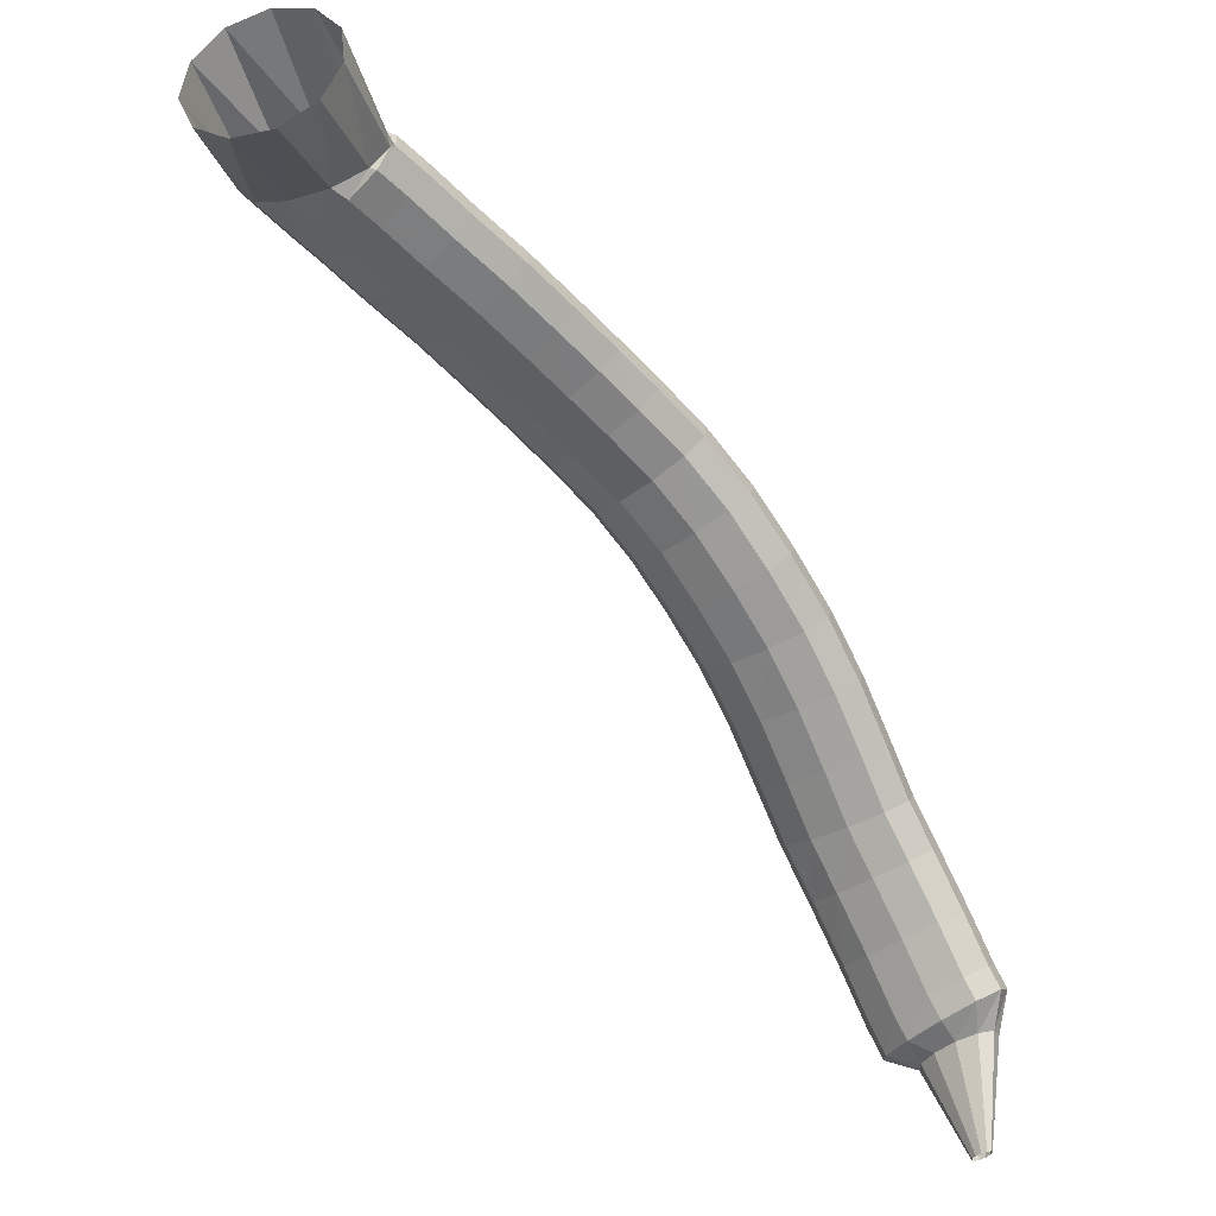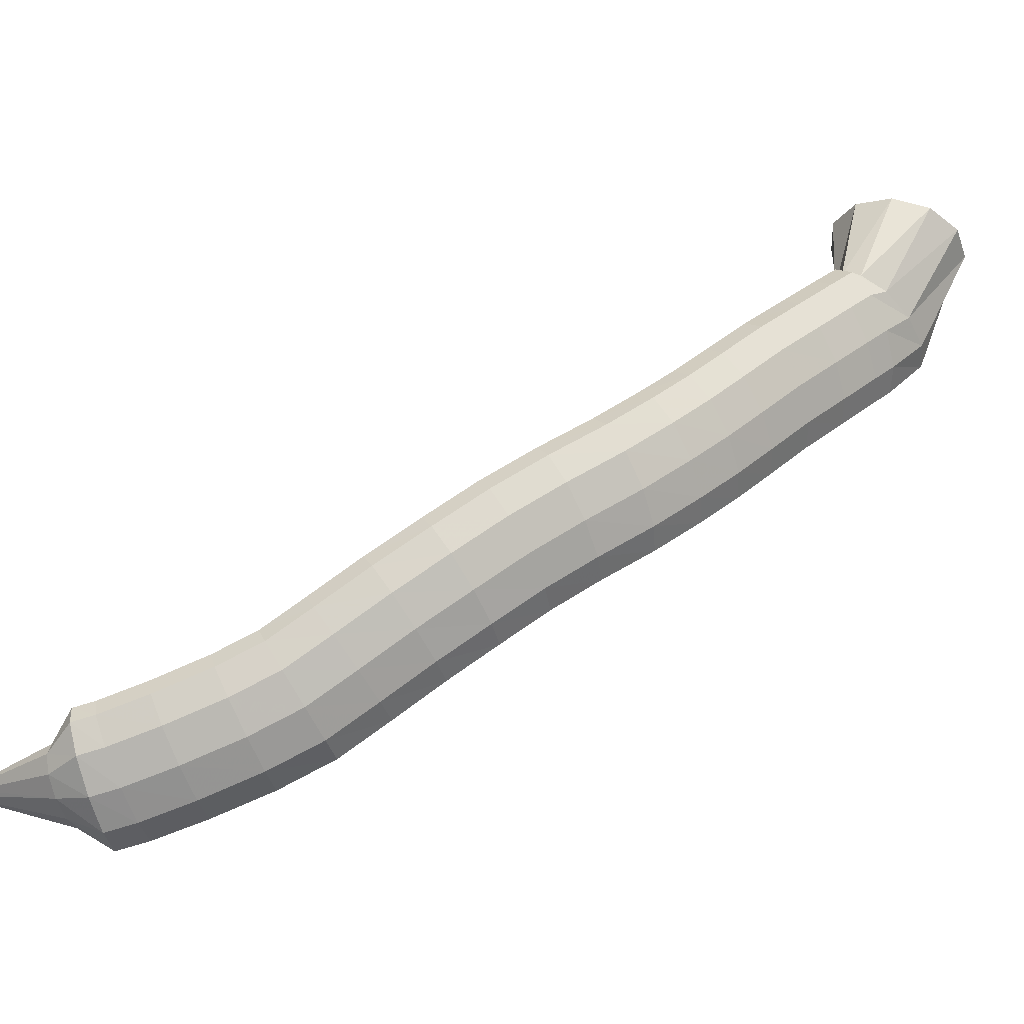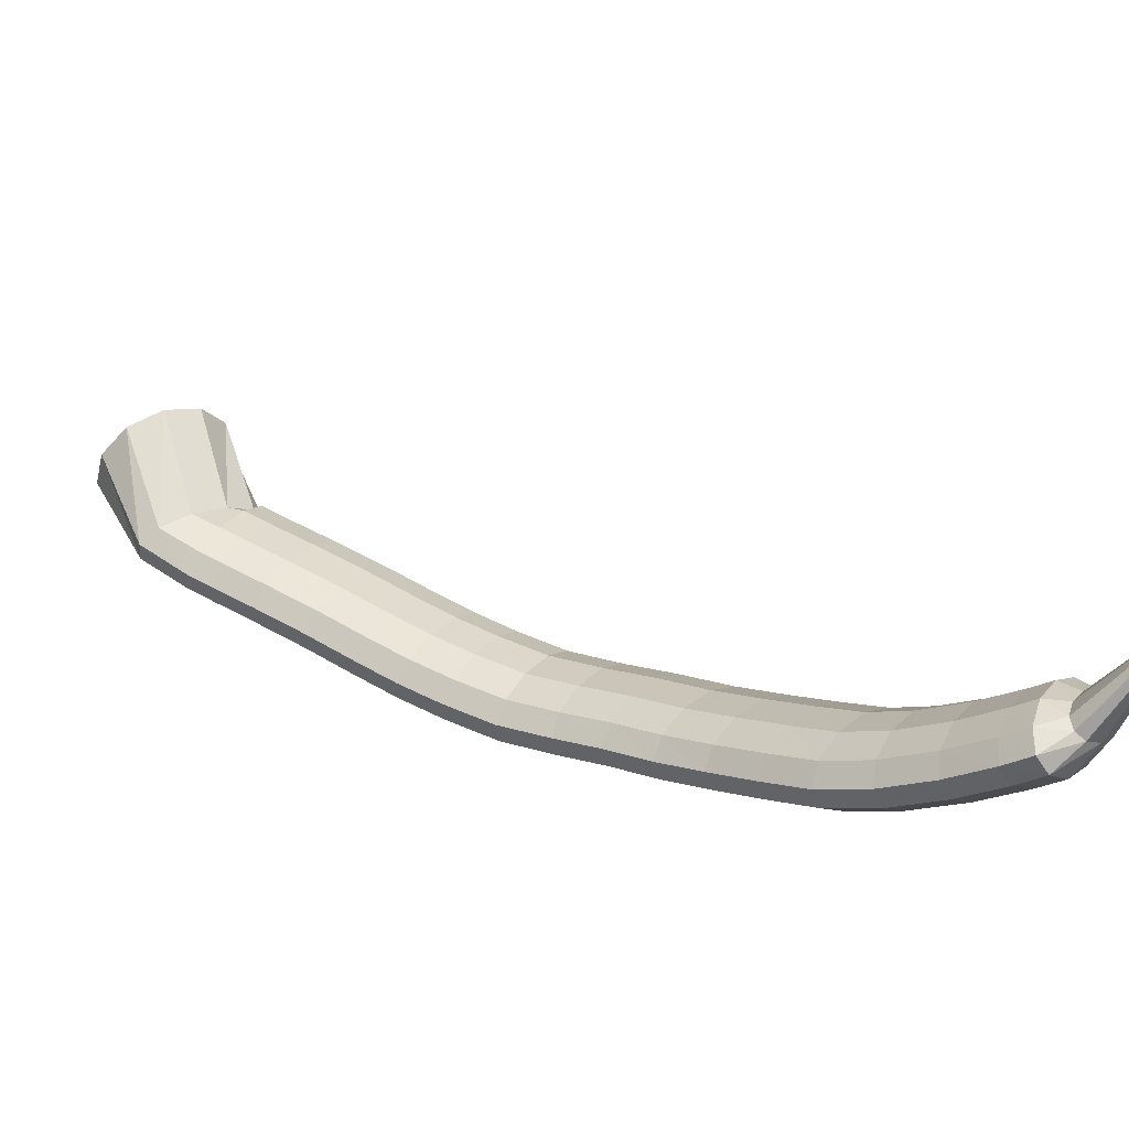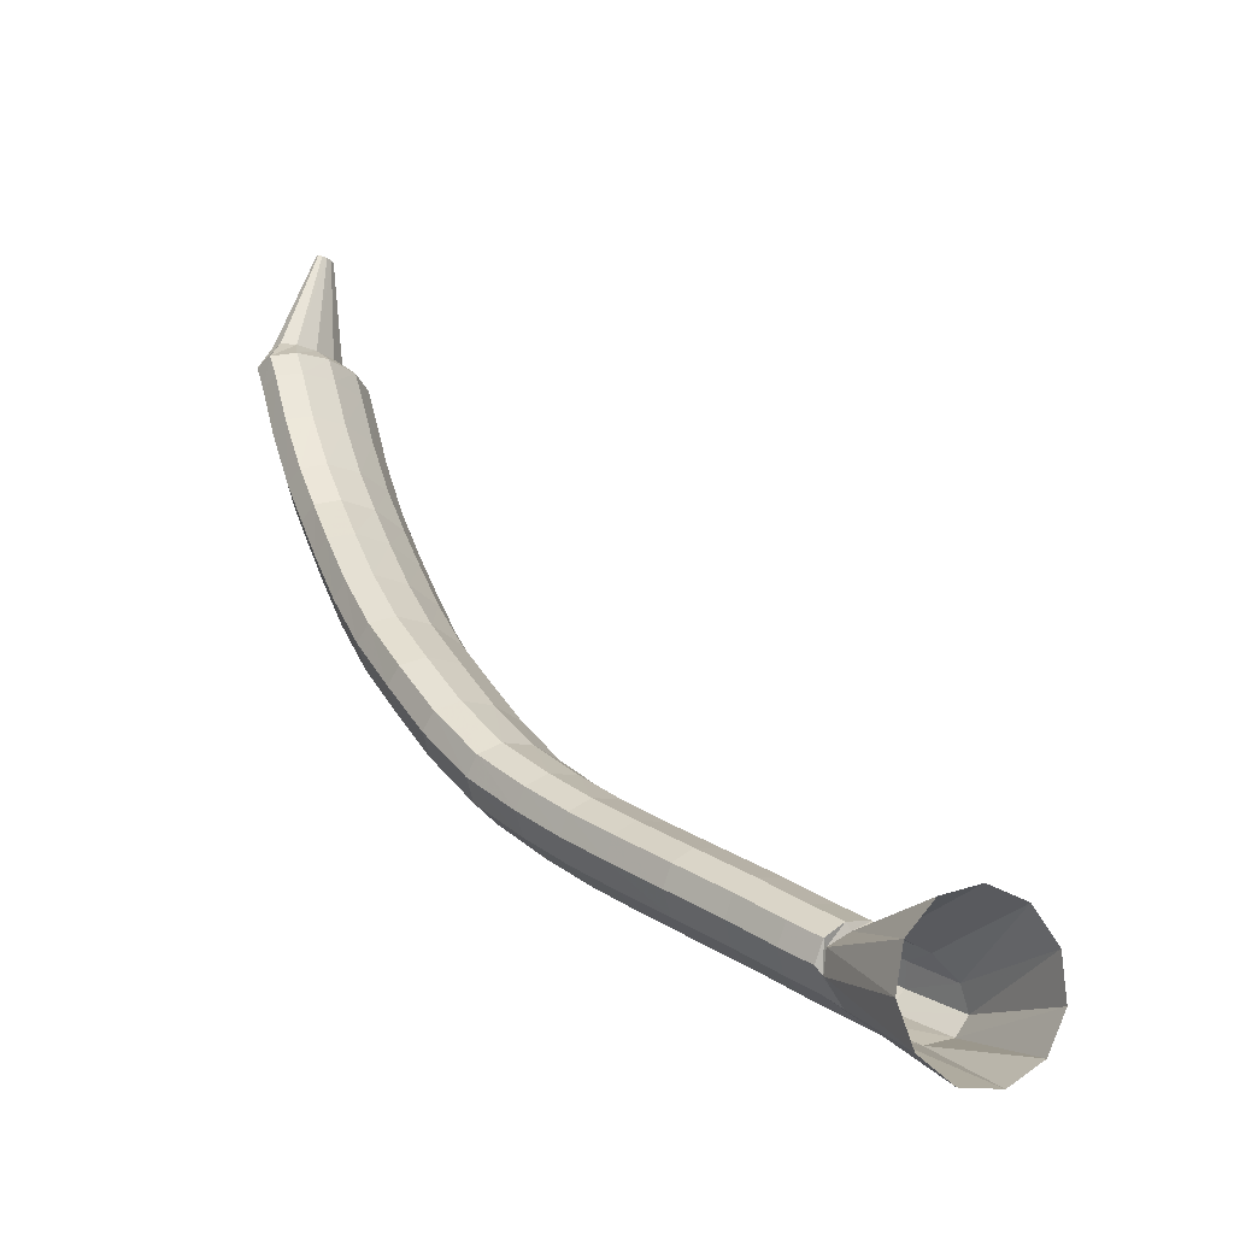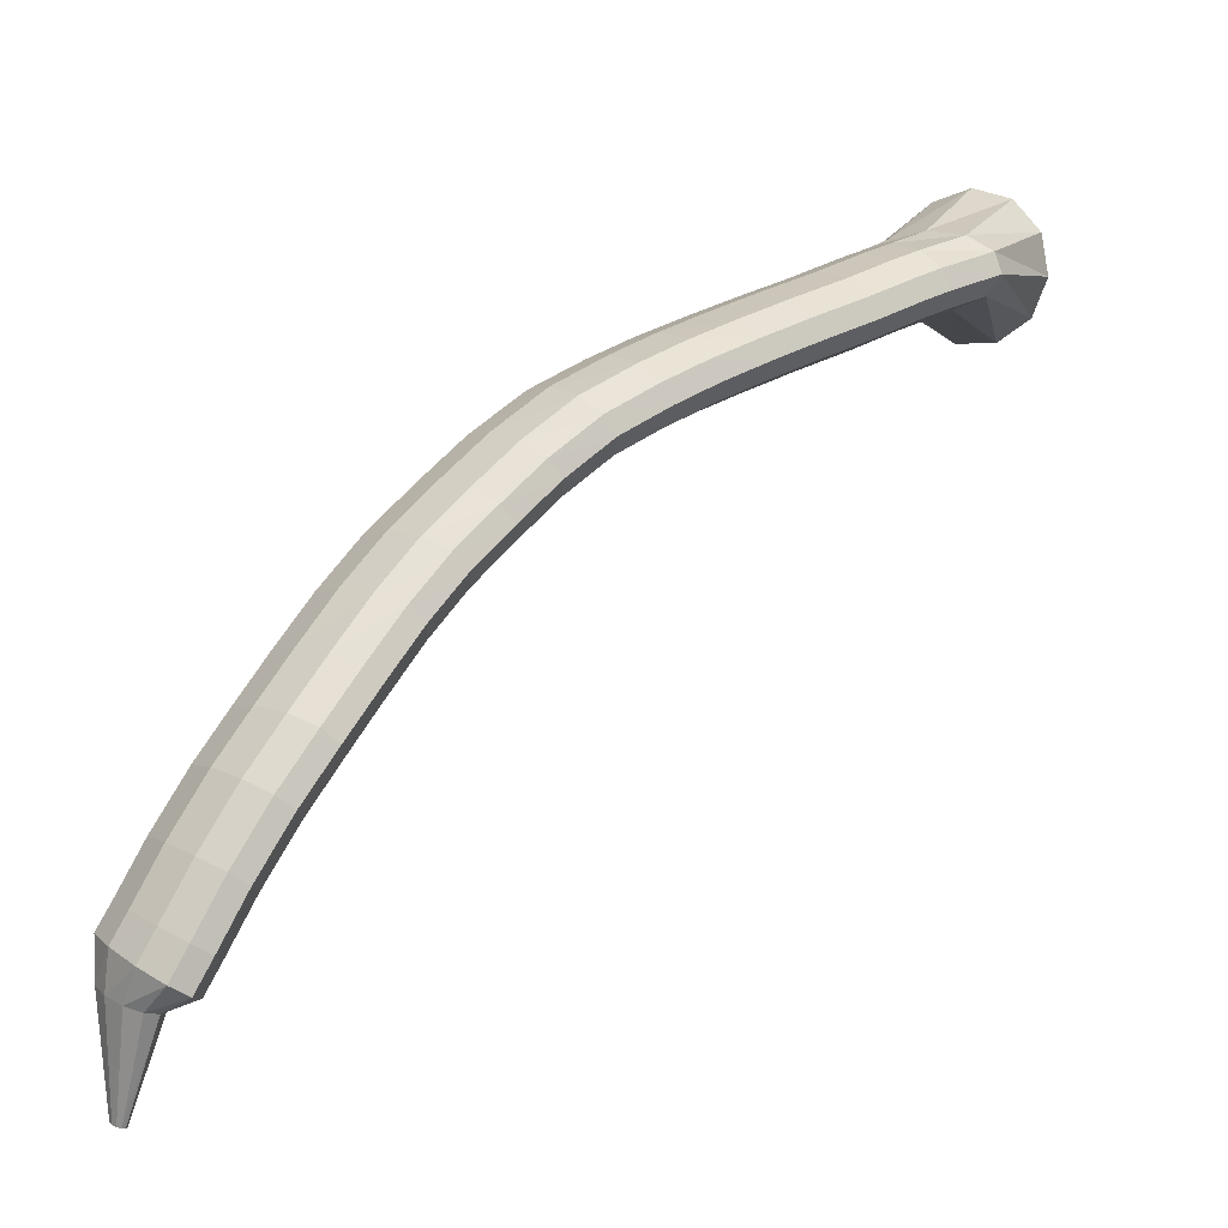
<metadata>
{"format":"obj","ext":"obj","renderer":"f3d","projection":"perspective","resolution":1024,"background":"white","views":[{"elev":-37.9,"azim":170.0,"up":"+Z"},{"elev":-11.1,"azim":-52.7,"up":"+Y"},{"elev":-50.6,"azim":157.9,"up":"+Y"},{"elev":76.5,"azim":15.3,"up":"+Y"},{"elev":-79.4,"azim":1.0,"up":"+Y"}]}
</metadata>
<code>
g tube1
v 96.59 104.3 133.4
v 96.88 104 133.3
v 97.17 103.8 133.3
v 97.37 103.9 133.3
v 97.42 104.2 133.2
v 97.3 104.5 133.3
v 97.06 104.9 133.3
v 96.75 105.1 133.3
v 96.5 105.1 133.4
v 96.37 104.9 133.4
v 96.4 104.6 133.4
v 96.59 104.3 133.4
v 96.66 103.8 140.5
v 97.78 102.6 140.4
v 98.93 102 140.1
v 99.73 102.3 139.9
v 99.93 103.4 139.8
v 99.47 104.8 139.9
v 98.49 106.1 140
v 97.31 107 140.2
v 96.29 107.2 140.4
v 95.77 106.5 140.6
v 95.91 105.2 140.6
v 96.66 103.8 140.5
v 96.98 103.7 143.2
v 98.69 101.6 142.7
v 100.4 100.6 142
v 101.6 101 141.2
v 101.9 102.6 140.7
v 101.1 104.9 140.5
v 99.65 107.3 140.7
v 97.86 108.9 141.3
v 96.34 109.3 142.1
v 95.59 108.3 142.8
v 95.82 106.2 143.2
v 96.98 103.7 143.2
v 98.01 104.3 144.9
v 99.81 102.3 144.6
v 101.6 101.2 144
v 102.7 101.6 143.2
v 102.9 103.1 142.5
v 102.1 105.4 142.1
v 100.5 107.8 142.1
v 98.68 109.4 142.6
v 97.15 109.7 143.3
v 96.44 108.7 144.1
v 96.76 106.7 144.7
v 98.01 104.3 144.9
v 99.83 105.6 148.1
v 101.7 103.6 147.9
v 103.4 102.6 147.3
v 104.6 102.9 146.5
v 104.7 104.4 145.7
v 103.9 106.7 145.2
v 102.2 109 145.1
v 100.4 110.6 145.5
v 98.83 110.9 146.3
v 98.15 110 147.1
v 98.53 108 147.8
v 99.83 105.6 148.1
v 102.1 107.4 151.6
v 104 105.4 151.5
v 105.7 104.3 150.8
v 106.8 104.6 149.9
v 106.9 106.1 149
v 106 108.3 148.4
v 104.3 110.6 148.3
v 102.4 112.1 148.7
v 100.9 112.5 149.5
v 100.3 111.6 150.5
v 100.7 109.7 151.2
v 102.1 107.4 151.6
v 104.2 109.2 154.5
v 106.2 107.3 154.5
v 108 106.3 153.9
v 109 106.5 152.9
v 109 107.9 151.8
v 107.9 110 151
v 106.1 112.1 150.8
v 104.2 113.7 151.1
v 102.7 114.1 151.9
v 102.1 113.2 152.9
v 102.7 111.4 153.9
v 104.2 109.2 154.5
v 106.2 111.5 157.1
v 108.3 109.7 157.1
v 110.1 108.8 156.6
v 111.1 109 155.6
v 111 110.3 154.4
v 109.8 112.3 153.5
v 107.9 114.3 153.1
v 105.9 115.8 153.4
v 104.4 116.2 154.2
v 104 115.4 155.3
v 104.6 113.6 156.4
v 106.2 111.5 157.1
v 108.4 114.1 159.8
v 110.5 112.3 159.8
v 112.2 111.3 159.2
v 113.2 111.5 158.2
v 113.1 112.8 157.1
v 112 114.8 156.2
v 110.1 116.8 155.8
v 108.1 118.3 156.1
v 106.7 118.7 157
v 106.2 118 158.1
v 106.9 116.2 159.2
v 108.4 114.1 159.8
v 110.9 116.6 162.5
v 112.8 114.7 162.4
v 114.6 113.6 161.7
v 115.5 113.8 160.6
v 115.4 115.1 159.4
v 114.2 117.1 158.6
v 112.4 119.2 158.3
v 110.5 120.8 158.7
v 109.1 121.3 159.7
v 108.7 120.5 160.8
v 109.4 118.8 161.9
v 110.9 116.6 162.5
v 113.6 119.1 164.8
v 115.4 117.1 164.7
v 117.1 116 163.9
v 118 116.1 162.8
v 117.8 117.4 161.6
v 116.7 119.4 160.8
v 115 121.6 160.6
v 113.2 123.3 161.1
v 111.9 123.8 162.1
v 111.5 123.1 163.3
v 112.1 121.3 164.3
v 113.6 119.1 164.8
v 116.4 121.4 167.1
v 118.1 119.3 166.9
v 119.7 118 166.1
v 120.5 118.1 164.9
v 120.4 119.4 163.7
v 119.4 121.5 163
v 117.7 123.8 162.9
v 116 125.6 163.5
v 114.8 126.2 164.5
v 114.4 125.5 165.7
v 115 123.7 166.7
v 116.4 121.4 167.1
v 119.7 123.7 169.4
v 121.3 121.5 169.1
v 122.7 120.2 168.2
v 123.5 120.1 166.9
v 123.3 121.4 165.7
v 122.3 123.5 165
v 120.7 125.9 164.9
v 119.1 127.7 165.5
v 118 128.4 166.7
v 117.7 127.8 167.9
v 118.4 126 168.9
v 119.7 123.7 169.4
v 123.1 126 170.9
v 124.7 123.8 170.6
v 126 122.4 169.7
v 126.6 122.3 168.4
v 126.4 123.4 167.1
v 125.3 125.5 166.3
v 123.7 127.9 166.2
v 122.2 129.7 166.9
v 121.2 130.5 168
v 121 130 169.4
v 121.7 128.3 170.4
v 123.1 126 170.9
v 126 128 172
v 127.6 125.8 171.7
v 128.9 124.4 170.8
v 129.5 124.2 169.4
v 129.1 125.3 168.2
v 128 127.4 167.3
v 126.4 129.7 167.2
v 124.9 131.6 167.9
v 123.9 132.4 169
v 123.8 131.9 170.4
v 124.6 130.2 171.5
v 126 128 172
v 128.8 130 172.9
v 130.5 127.8 172.6
v 131.7 126.4 171.7
v 132.3 126.2 170.3
v 131.9 127.3 169
v 130.7 129.3 168.2
v 129.1 131.6 168.1
v 127.6 133.5 168.7
v 126.7 134.3 169.9
v 126.6 133.9 171.3
v 127.4 132.2 172.4
v 128.8 130 172.9
v 132.2 132.3 173.9
v 133.7 130.1 173.6
v 135 128.7 172.6
v 135.5 128.5 171.3
v 135.1 129.6 170
v 134 131.6 169.2
v 132.4 134 169
v 131 135.9 169.7
v 130 136.7 170.9
v 130 136.2 172.3
v 130.7 134.6 173.4
v 132.2 132.3 173.9
v 135.5 134.5 174.8
v 137.1 132.3 174.5
v 138.3 130.8 173.6
v 138.8 130.6 172.2
v 138.5 131.7 170.9
v 137.4 133.8 170.1
v 135.9 136.2 170
v 134.4 138.1 170.7
v 133.5 139 171.9
v 133.4 138.5 173.3
v 134.2 136.8 174.3
v 135.5 134.5 174.8
v 138.4 136.4 175.7
v 140 134.2 175.4
v 141.2 132.7 174.5
v 141.7 132.5 173.1
v 141.4 133.6 171.8
v 140.3 135.7 171
v 138.8 138.1 170.9
v 137.3 140 171.6
v 136.4 140.9 172.8
v 136.3 140.4 174.2
v 137.1 138.7 175.3
v 138.4 136.4 175.7
v 140.3 137.6 176.3
v 141.7 135.3 175.9
v 142.9 133.8 174.9
v 143.4 133.6 173.6
v 143.1 134.7 172.3
v 142.1 136.8 171.5
v 140.6 139.3 171.5
v 139.3 141.2 172.1
v 138.4 142.1 173.4
v 138.3 141.6 174.7
v 139 139.9 175.8
v 140.3 137.6 176.3
v 142.5 138.9 176.9
v 144.7 137.3 176.7
v 146.3 136.3 175.7
v 146.8 136 174.3
v 145.9 136.7 173
v 144 138 172.1
v 141.7 139.6 171.9
v 139.7 141 172.5
v 138.6 141.7 173.7
v 138.9 141.5 175.1
v 140.3 140.4 176.3
v 142.5 138.9 176.9
v 146.1 145.9 179.1
v 148.5 144.6 178.4
v 150.2 143.6 176.4
v 150.6 143.3 173.6
v 149.7 143.7 171
v 147.6 144.7 169.4
v 145.1 146 169.3
v 143 147.2 170.7
v 141.9 147.9 173.2
v 142.2 147.8 176
v 143.7 147.1 178.2
v 146.1 145.9 179.1
f 1 2 14
f 14 13 1
f 2 3 15
f 15 14 2
f 3 4 16
f 16 15 3
f 4 5 17
f 17 16 4
f 5 6 18
f 18 17 5
f 6 7 19
f 19 18 6
f 7 8 20
f 20 19 7
f 8 9 21
f 21 20 8
f 9 10 22
f 22 21 9
f 10 11 23
f 23 22 10
f 11 12 24
f 24 23 11
f 13 14 26
f 26 25 13
f 14 15 27
f 27 26 14
f 15 16 28
f 28 27 15
f 16 17 29
f 29 28 16
f 17 18 30
f 30 29 17
f 18 19 31
f 31 30 18
f 19 20 32
f 32 31 19
f 20 21 33
f 33 32 20
f 21 22 34
f 34 33 21
f 22 23 35
f 35 34 22
f 23 24 36
f 36 35 23
f 25 26 38
f 38 37 25
f 26 27 39
f 39 38 26
f 27 28 40
f 40 39 27
f 28 29 41
f 41 40 28
f 29 30 42
f 42 41 29
f 30 31 43
f 43 42 30
f 31 32 44
f 44 43 31
f 32 33 45
f 45 44 32
f 33 34 46
f 46 45 33
f 34 35 47
f 47 46 34
f 35 36 48
f 48 47 35
f 37 38 50
f 50 49 37
f 38 39 51
f 51 50 38
f 39 40 52
f 52 51 39
f 40 41 53
f 53 52 40
f 41 42 54
f 54 53 41
f 42 43 55
f 55 54 42
f 43 44 56
f 56 55 43
f 44 45 57
f 57 56 44
f 45 46 58
f 58 57 45
f 46 47 59
f 59 58 46
f 47 48 60
f 60 59 47
f 49 50 62
f 62 61 49
f 50 51 63
f 63 62 50
f 51 52 64
f 64 63 51
f 52 53 65
f 65 64 52
f 53 54 66
f 66 65 53
f 54 55 67
f 67 66 54
f 55 56 68
f 68 67 55
f 56 57 69
f 69 68 56
f 57 58 70
f 70 69 57
f 58 59 71
f 71 70 58
f 59 60 72
f 72 71 59
f 61 62 74
f 74 73 61
f 62 63 75
f 75 74 62
f 63 64 76
f 76 75 63
f 64 65 77
f 77 76 64
f 65 66 78
f 78 77 65
f 66 67 79
f 79 78 66
f 67 68 80
f 80 79 67
f 68 69 81
f 81 80 68
f 69 70 82
f 82 81 69
f 70 71 83
f 83 82 70
f 71 72 84
f 84 83 71
f 73 74 86
f 86 85 73
f 74 75 87
f 87 86 74
f 75 76 88
f 88 87 75
f 76 77 89
f 89 88 76
f 77 78 90
f 90 89 77
f 78 79 91
f 91 90 78
f 79 80 92
f 92 91 79
f 80 81 93
f 93 92 80
f 81 82 94
f 94 93 81
f 82 83 95
f 95 94 82
f 83 84 96
f 96 95 83
f 85 86 98
f 98 97 85
f 86 87 99
f 99 98 86
f 87 88 100
f 100 99 87
f 88 89 101
f 101 100 88
f 89 90 102
f 102 101 89
f 90 91 103
f 103 102 90
f 91 92 104
f 104 103 91
f 92 93 105
f 105 104 92
f 93 94 106
f 106 105 93
f 94 95 107
f 107 106 94
f 95 96 108
f 108 107 95
f 97 98 110
f 110 109 97
f 98 99 111
f 111 110 98
f 99 100 112
f 112 111 99
f 100 101 113
f 113 112 100
f 101 102 114
f 114 113 101
f 102 103 115
f 115 114 102
f 103 104 116
f 116 115 103
f 104 105 117
f 117 116 104
f 105 106 118
f 118 117 105
f 106 107 119
f 119 118 106
f 107 108 120
f 120 119 107
f 109 110 122
f 122 121 109
f 110 111 123
f 123 122 110
f 111 112 124
f 124 123 111
f 112 113 125
f 125 124 112
f 113 114 126
f 126 125 113
f 114 115 127
f 127 126 114
f 115 116 128
f 128 127 115
f 116 117 129
f 129 128 116
f 117 118 130
f 130 129 117
f 118 119 131
f 131 130 118
f 119 120 132
f 132 131 119
f 121 122 134
f 134 133 121
f 122 123 135
f 135 134 122
f 123 124 136
f 136 135 123
f 124 125 137
f 137 136 124
f 125 126 138
f 138 137 125
f 126 127 139
f 139 138 126
f 127 128 140
f 140 139 127
f 128 129 141
f 141 140 128
f 129 130 142
f 142 141 129
f 130 131 143
f 143 142 130
f 131 132 144
f 144 143 131
f 133 134 146
f 146 145 133
f 134 135 147
f 147 146 134
f 135 136 148
f 148 147 135
f 136 137 149
f 149 148 136
f 137 138 150
f 150 149 137
f 138 139 151
f 151 150 138
f 139 140 152
f 152 151 139
f 140 141 153
f 153 152 140
f 141 142 154
f 154 153 141
f 142 143 155
f 155 154 142
f 143 144 156
f 156 155 143
f 145 146 158
f 158 157 145
f 146 147 159
f 159 158 146
f 147 148 160
f 160 159 147
f 148 149 161
f 161 160 148
f 149 150 162
f 162 161 149
f 150 151 163
f 163 162 150
f 151 152 164
f 164 163 151
f 152 153 165
f 165 164 152
f 153 154 166
f 166 165 153
f 154 155 167
f 167 166 154
f 155 156 168
f 168 167 155
f 157 158 170
f 170 169 157
f 158 159 171
f 171 170 158
f 159 160 172
f 172 171 159
f 160 161 173
f 173 172 160
f 161 162 174
f 174 173 161
f 162 163 175
f 175 174 162
f 163 164 176
f 176 175 163
f 164 165 177
f 177 176 164
f 165 166 178
f 178 177 165
f 166 167 179
f 179 178 166
f 167 168 180
f 180 179 167
f 169 170 182
f 182 181 169
f 170 171 183
f 183 182 170
f 171 172 184
f 184 183 171
f 172 173 185
f 185 184 172
f 173 174 186
f 186 185 173
f 174 175 187
f 187 186 174
f 175 176 188
f 188 187 175
f 176 177 189
f 189 188 176
f 177 178 190
f 190 189 177
f 178 179 191
f 191 190 178
f 179 180 192
f 192 191 179
f 181 182 194
f 194 193 181
f 182 183 195
f 195 194 182
f 183 184 196
f 196 195 183
f 184 185 197
f 197 196 184
f 185 186 198
f 198 197 185
f 186 187 199
f 199 198 186
f 187 188 200
f 200 199 187
f 188 189 201
f 201 200 188
f 189 190 202
f 202 201 189
f 190 191 203
f 203 202 190
f 191 192 204
f 204 203 191
f 193 194 206
f 206 205 193
f 194 195 207
f 207 206 194
f 195 196 208
f 208 207 195
f 196 197 209
f 209 208 196
f 197 198 210
f 210 209 197
f 198 199 211
f 211 210 198
f 199 200 212
f 212 211 199
f 200 201 213
f 213 212 200
f 201 202 214
f 214 213 201
f 202 203 215
f 215 214 202
f 203 204 216
f 216 215 203
f 205 206 218
f 218 217 205
f 206 207 219
f 219 218 206
f 207 208 220
f 220 219 207
f 208 209 221
f 221 220 208
f 209 210 222
f 222 221 209
f 210 211 223
f 223 222 210
f 211 212 224
f 224 223 211
f 212 213 225
f 225 224 212
f 213 214 226
f 226 225 213
f 214 215 227
f 227 226 214
f 215 216 228
f 228 227 215
f 217 218 230
f 230 229 217
f 218 219 231
f 231 230 218
f 219 220 232
f 232 231 219
f 220 221 233
f 233 232 220
f 221 222 234
f 234 233 221
f 222 223 235
f 235 234 222
f 223 224 236
f 236 235 223
f 224 225 237
f 237 236 224
f 225 226 238
f 238 237 225
f 226 227 239
f 239 238 226
f 227 228 240
f 240 239 227
f 229 230 242
f 242 241 229
f 230 231 243
f 243 242 230
f 231 232 244
f 244 243 231
f 232 233 245
f 245 244 232
f 233 234 246
f 246 245 233
f 234 235 247
f 247 246 234
f 235 236 248
f 248 247 235
f 236 237 249
f 249 248 236
f 237 238 250
f 250 249 237
f 238 239 251
f 251 250 238
f 239 240 252
f 252 251 239
f 241 242 254
f 254 253 241
f 242 243 255
f 255 254 242
f 243 244 256
f 256 255 243
f 244 245 257
f 257 256 244
f 245 246 258
f 258 257 245
f 246 247 259
f 259 258 246
f 247 248 260
f 260 259 247
f 248 249 261
f 261 260 248
f 249 250 262
f 262 261 249
f 250 251 263
f 263 262 250
f 251 252 264
f 264 263 251
g

</code>
